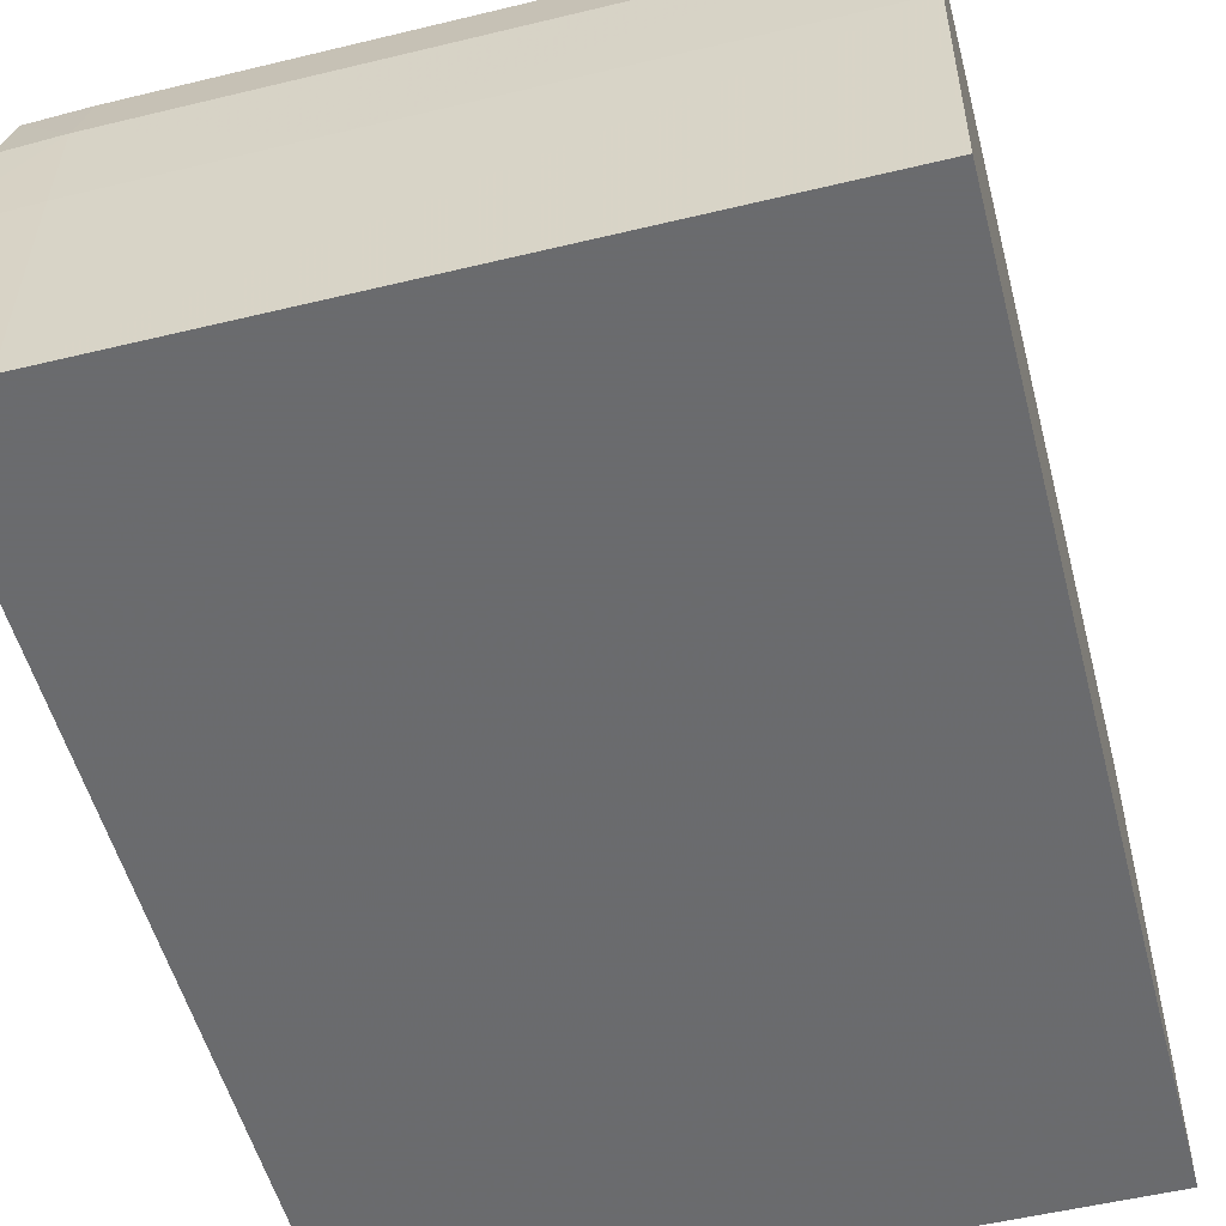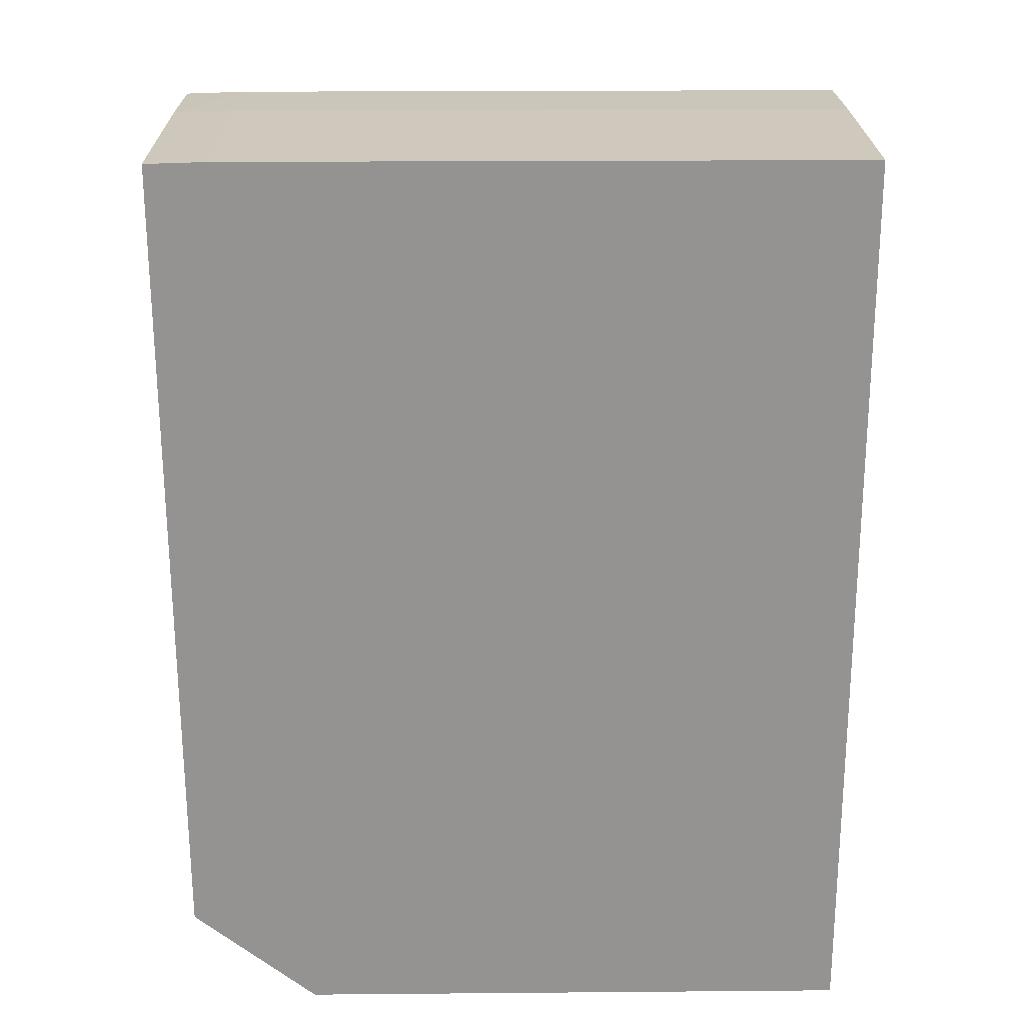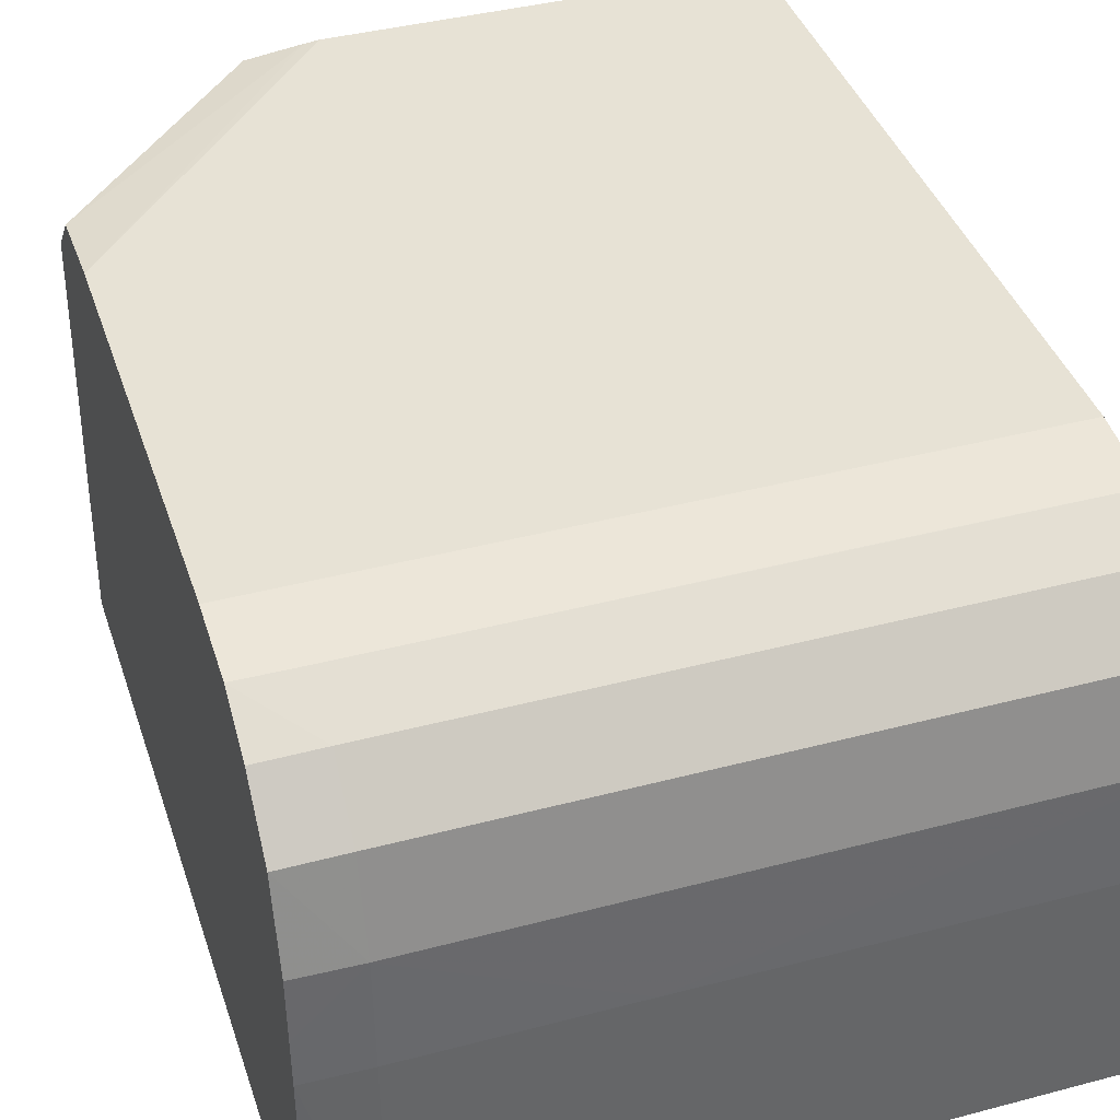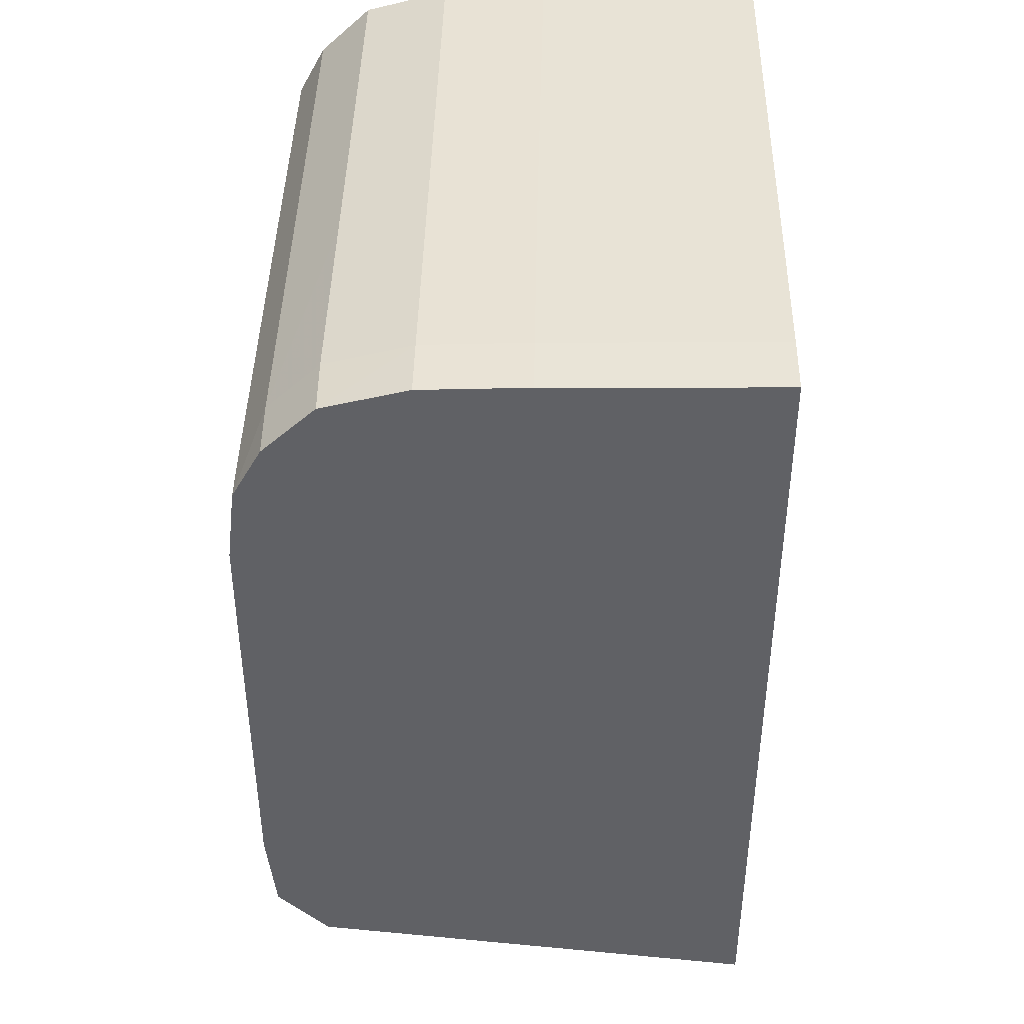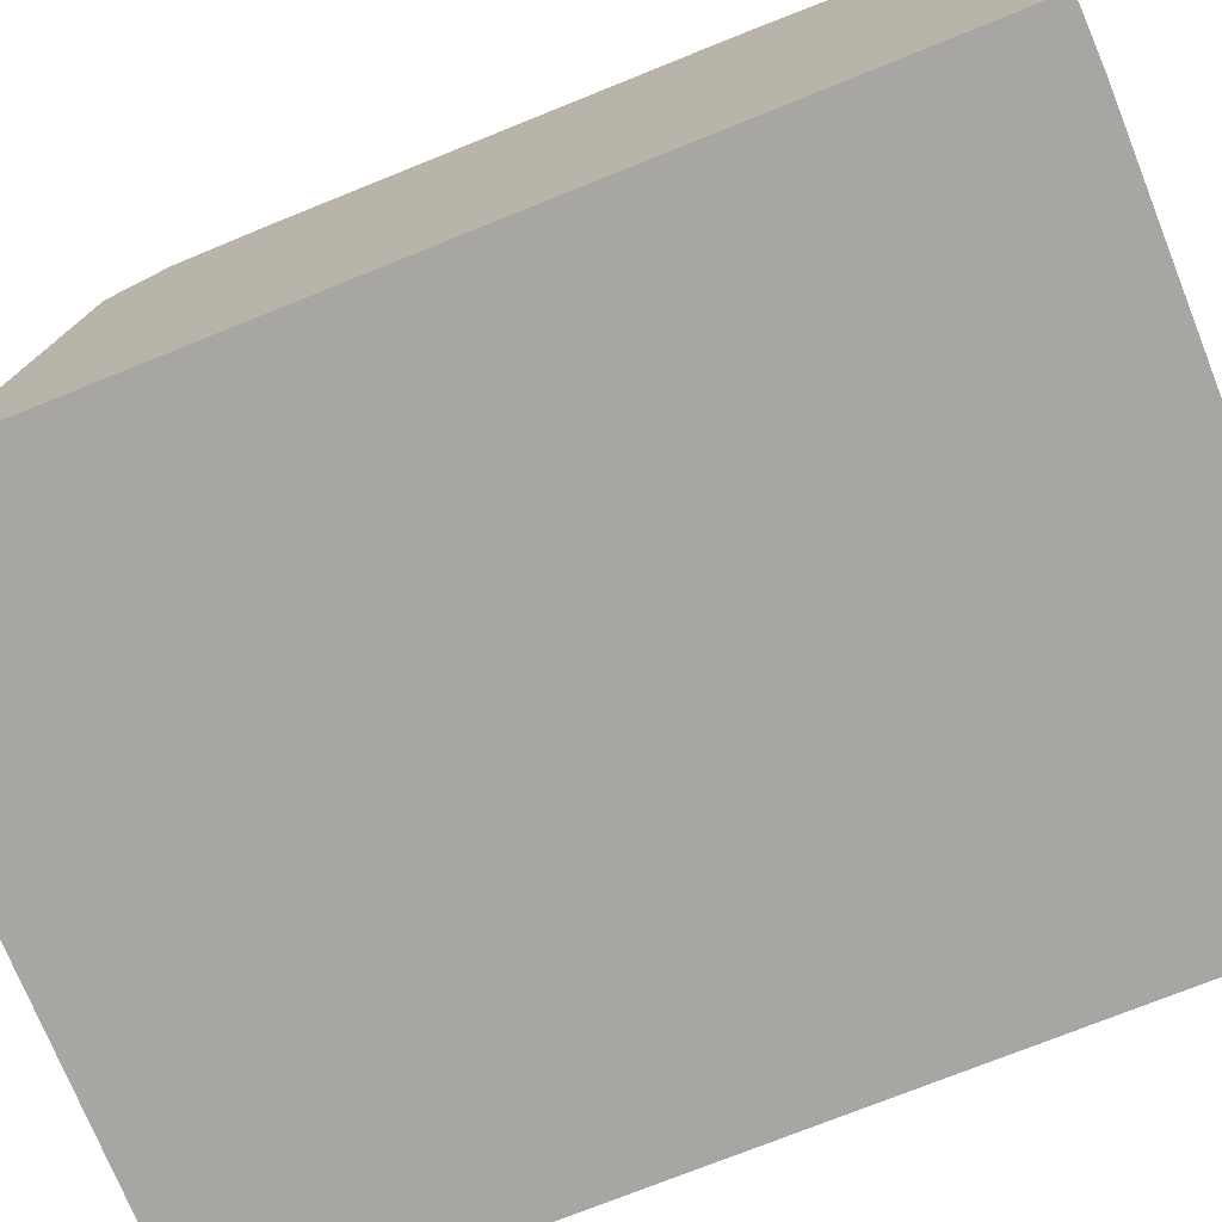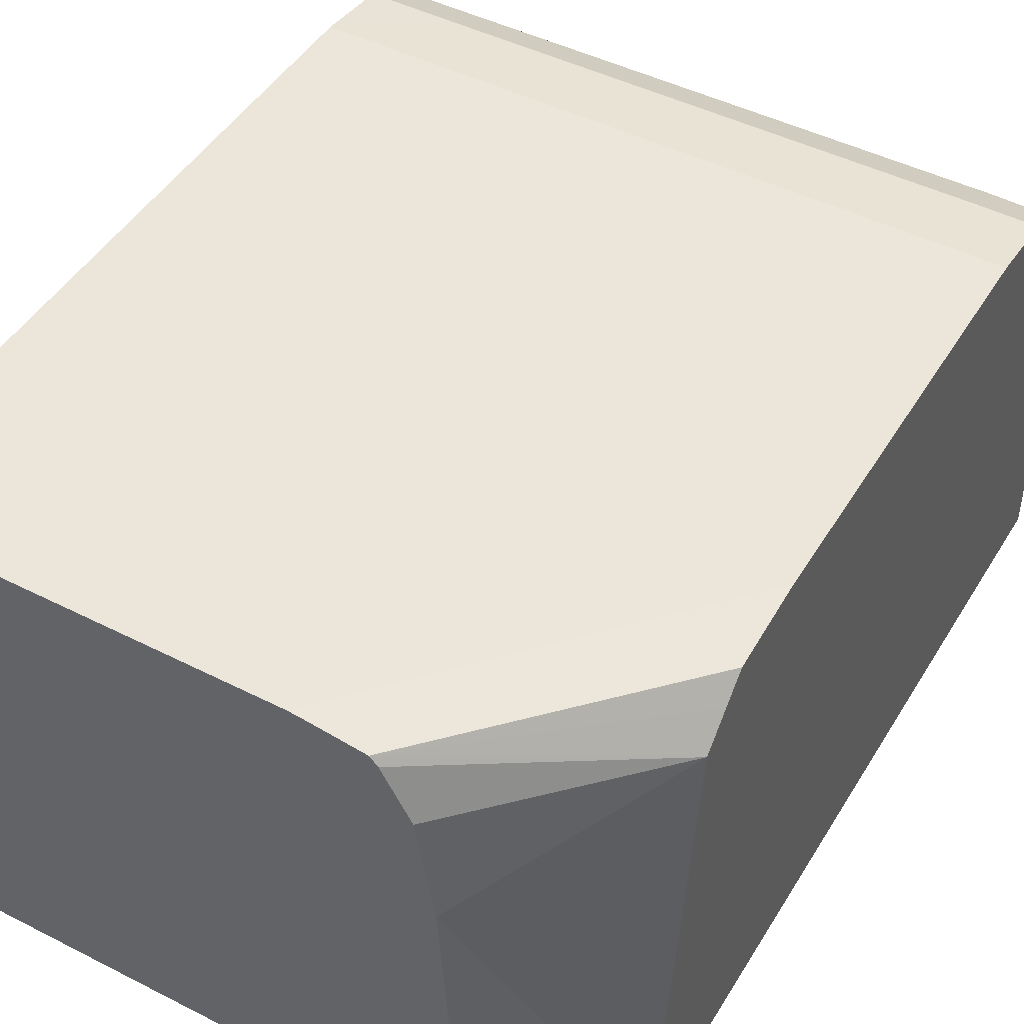
<metadata>
{"format":"obj","ext":"obj","renderer":"f3d","projection":"perspective","resolution":1024,"background":"white","views":[{"elev":-53.3,"azim":-165.5,"up":"+Z"},{"elev":23.3,"azim":179.3,"up":"+Y"},{"elev":40.2,"azim":162.0,"up":"+Z"},{"elev":42.2,"azim":91.1,"up":"+Y"},{"elev":-74.1,"azim":111.8,"up":"+Z"},{"elev":46.8,"azim":29.8,"up":"+Z"}]}
</metadata>
<code>
v -0.04637 -0.05401 0.006175
v -0.04219 -0.05402 0.006178
v -0.04637 -0.05401 0.009955
v -0.04636 -0.04714 0.006176
v -0.04126 -0.05326 0.006179
v -0.04234 -0.05402 0.008655
v -0.04326 -0.05401 0.009953
v -0.04126 -0.05181 0.009953
v -0.04637 -0.05259 0.009955
v -0.04636 -0.04717 0.007858
v -0.0417 -0.04714 0.00618
v -0.04126 -0.05284 0.009507
v -0.04125 -0.04716 0.00618
v -0.04247 -0.05402 0.009446
v -0.04315 -0.05401 0.009942
v -0.04126 -0.0521 0.009925
v -0.04126 -0.05103 0.009953
v -0.04637 -0.05102 0.009955
v -0.04636 -0.0472 0.008638
v -0.04326 -0.04717 0.007876
v -0.0417 -0.04717 0.007876
v -0.04125 -0.04719 0.007876
v -0.04126 -0.05263 0.00972
v -0.04274 -0.05402 0.009888
v -0.04268 -0.05402 0.009825
v -0.04126 -0.05246 0.009888
v -0.04126 -0.04947 0.009953
v -0.04637 -0.04946 0.009955
v -0.04636 -0.0472 0.008654
v -0.0417 -0.0472 0.008655
v -0.04125 -0.0472 0.008204
v -0.04126 -0.0487 0.009951
v -0.0417 -0.0487 0.009952
v -0.04636 -0.0487 0.009954
v -0.04636 -0.04738 0.009289
v -0.04404 -0.04738 0.009289
v -0.04326 -0.04738 0.009289
v -0.0417 -0.04738 0.009289
v -0.04125 -0.04738 0.00928
v -0.04125 -0.04722 0.008655
v -0.04126 -0.04815 0.009886
v -0.0417 -0.04814 0.009887
v -0.04636 -0.04869 0.009953
v -0.04636 -0.04775 0.009678
v -0.04404 -0.04775 0.009679
v -0.0417 -0.04775 0.009678
v -0.04125 -0.04776 0.009669
v -0.04125 -0.04754 0.009445
v -0.04636 -0.04813 0.009884
v -0.04482 -0.04814 0.009887
v -0.04248 -0.04814 0.009887
v -0.0456 -0.04814 0.009887
v -0.0456 -0.04775 0.009679
f 1 2 6
f 1 6 14
f 1 14 25
f 1 25 24
f 1 24 15
f 1 15 7
f 1 7 3
f 1 3 9
f 1 9 18
f 1 18 28
f 1 28 34
f 1 34 43
f 1 43 49
f 1 49 44
f 1 44 35
f 1 35 29
f 1 29 19
f 1 19 10
f 1 10 4
f 1 4 11
f 1 11 13
f 1 13 5
f 1 5 2
f 2 5 6
f 3 7 8
f 3 8 17
f 3 17 9
f 4 10 11
f 5 12 6
f 5 13 22
f 5 22 31
f 5 31 40
f 5 40 39
f 5 39 48
f 5 48 47
f 5 47 41
f 5 41 32
f 5 32 27
f 5 27 17
f 5 17 8
f 5 8 16
f 5 16 26
f 5 26 23
f 5 23 12
f 6 12 14
f 7 15 8
f 8 15 16
f 9 17 18
f 10 19 20
f 10 20 11
f 11 20 21
f 11 21 22
f 11 22 13
f 12 23 24
f 12 24 25
f 12 25 14
f 15 24 26
f 15 26 16
f 17 27 28
f 17 28 18
f 19 29 30
f 19 30 20
f 20 30 21
f 21 30 22
f 22 30 31
f 23 26 24
f 27 32 33
f 27 33 34
f 27 34 28
f 29 35 36
f 29 36 30
f 30 36 37
f 30 37 38
f 30 38 39
f 30 39 40
f 30 40 31
f 32 41 42
f 32 42 33
f 33 42 34
f 34 42 43
f 35 44 36
f 36 44 45
f 36 45 37
f 37 45 46
f 37 46 38
f 38 46 47
f 38 47 48
f 38 48 39
f 41 47 46
f 41 46 42
f 42 46 49
f 42 49 50
f 42 50 51
f 42 51 43
f 43 50 52
f 43 52 49
f 43 51 50
f 44 49 53
f 44 53 45
f 45 53 49
f 45 49 46
f 49 52 50

</code>
